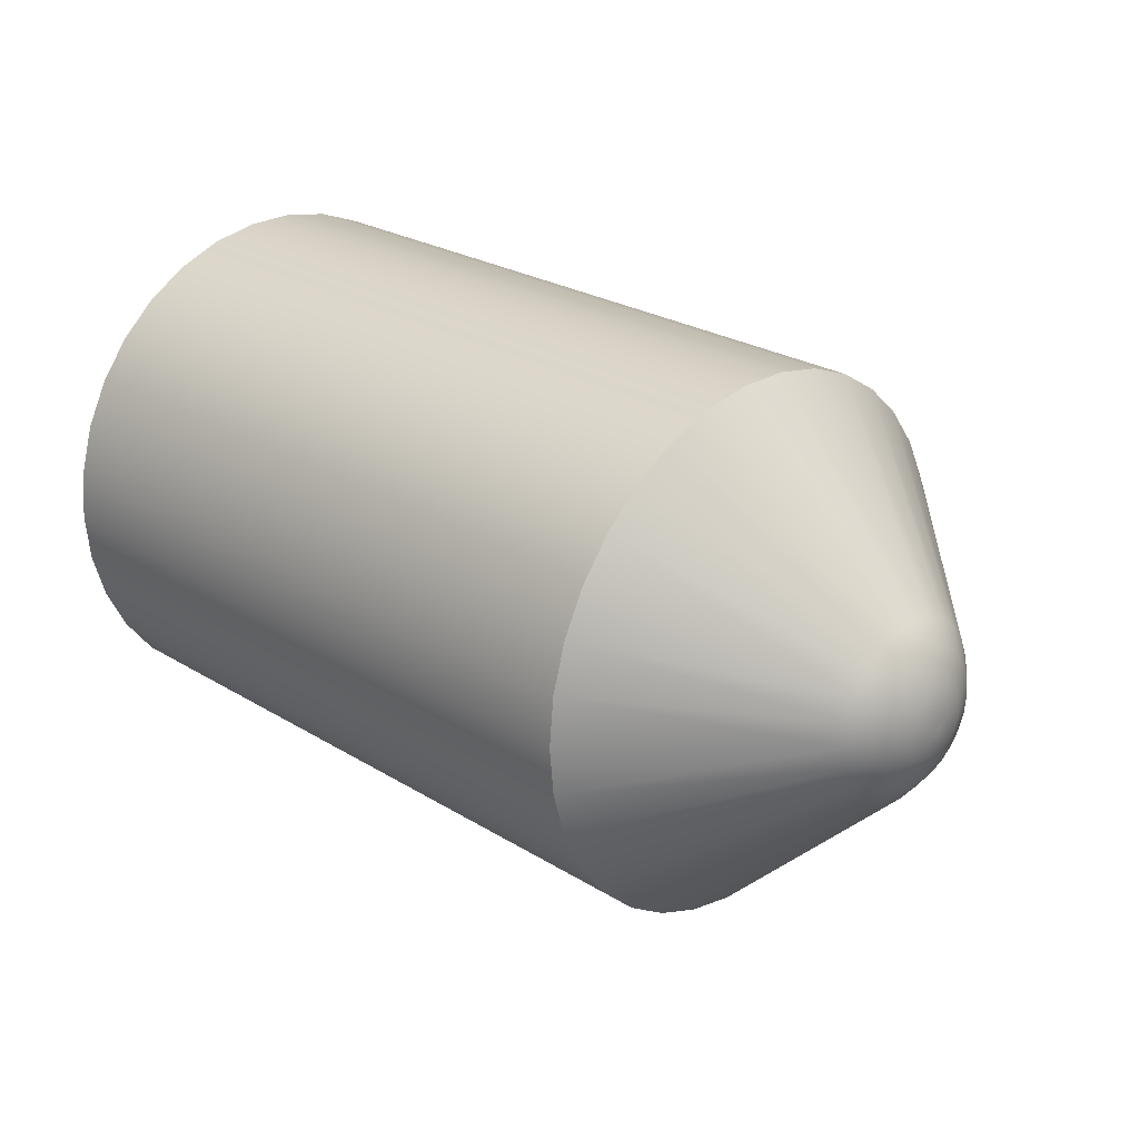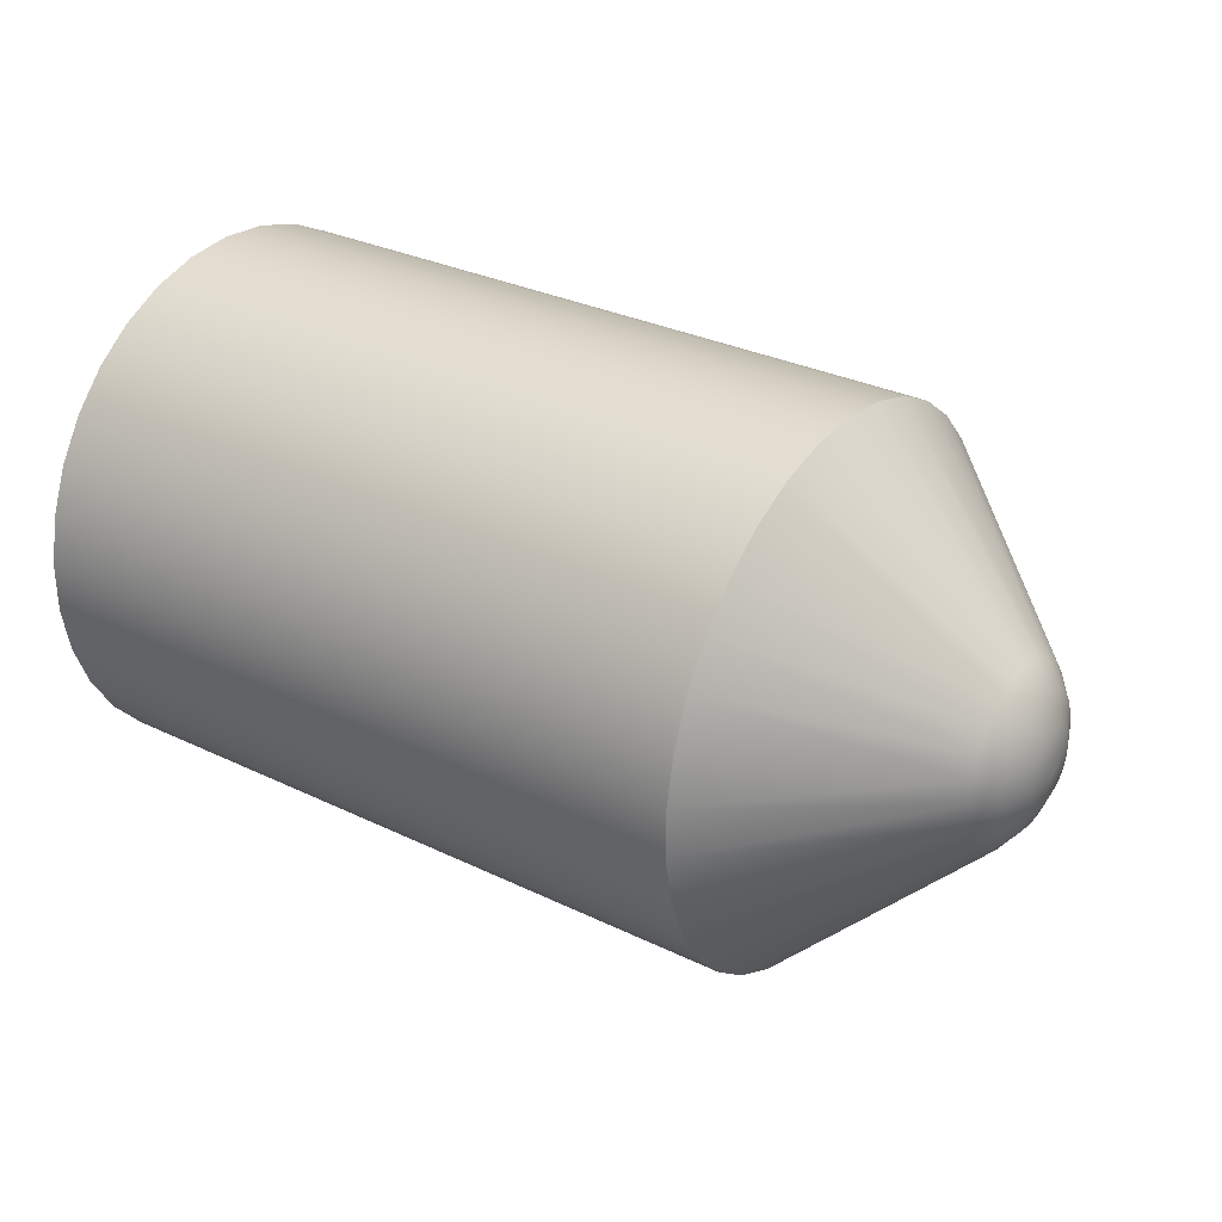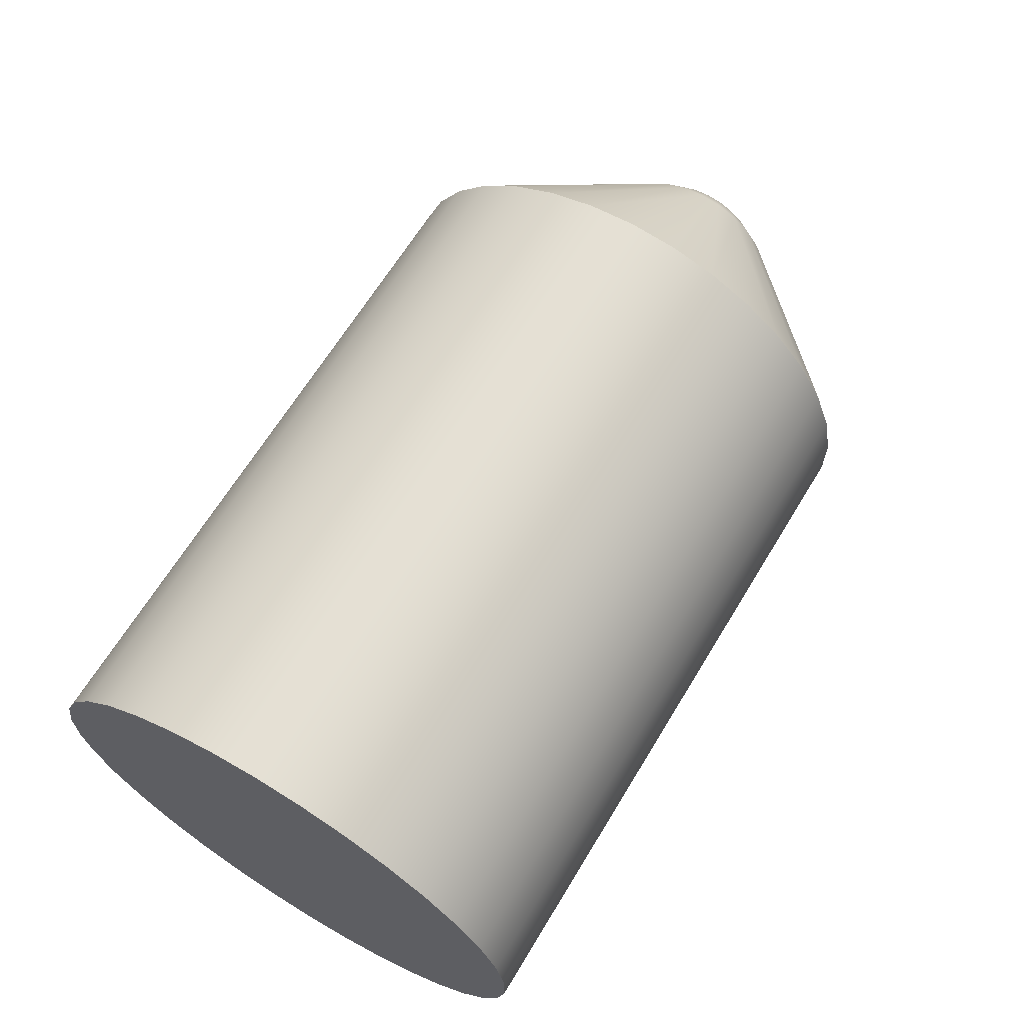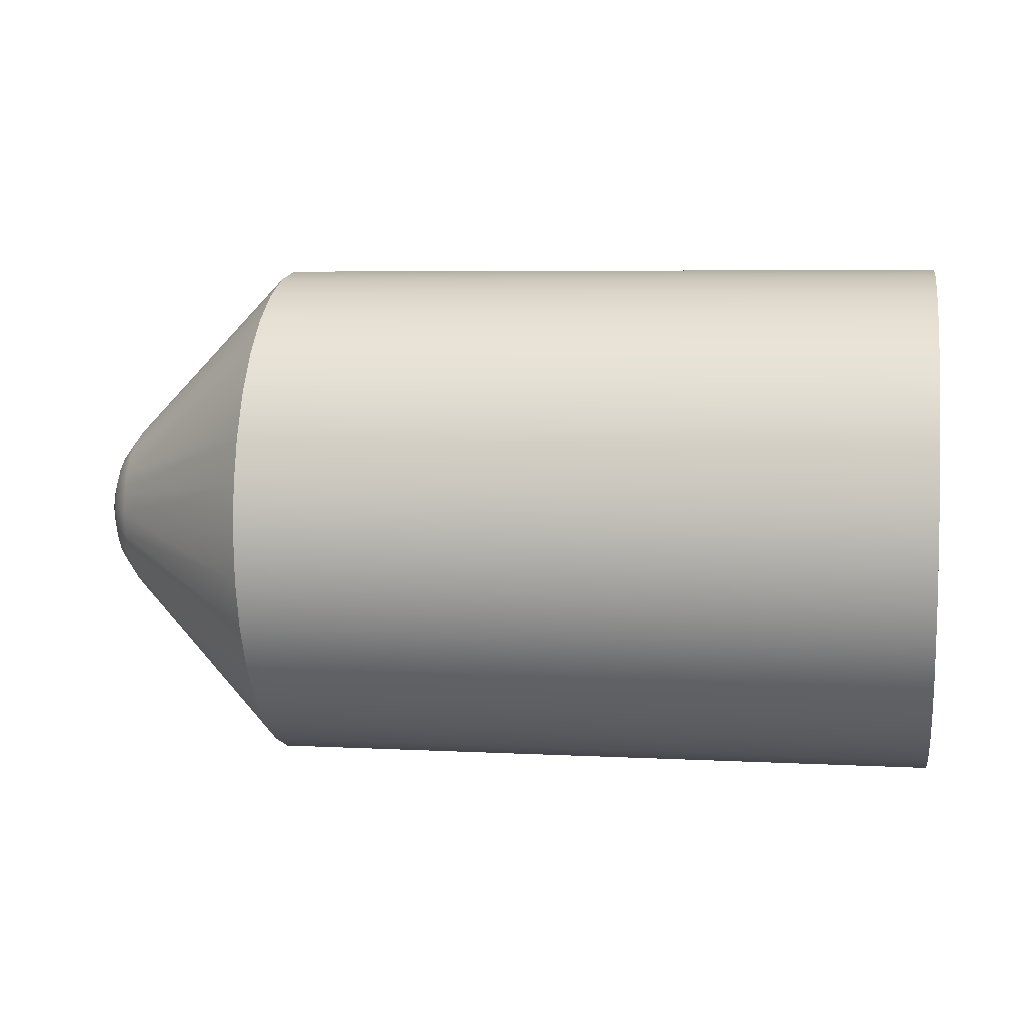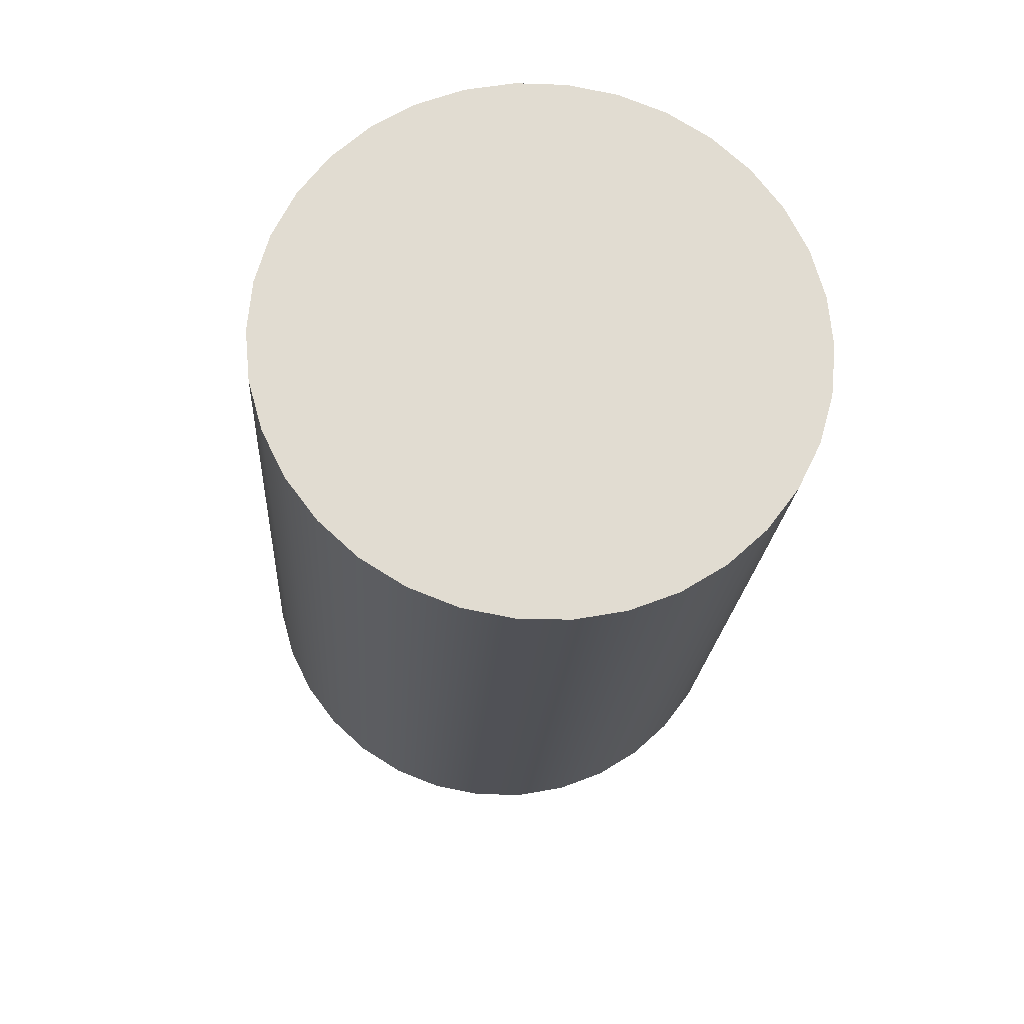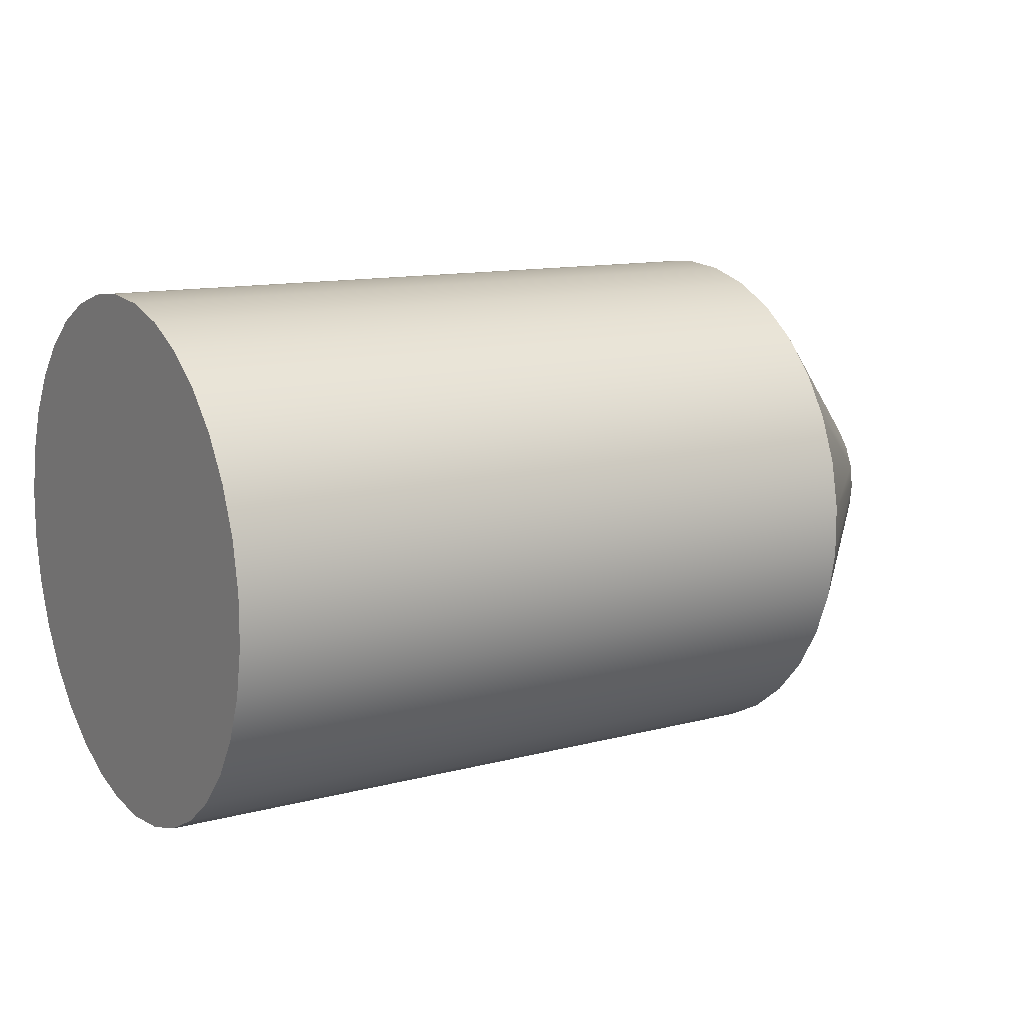
<metadata>
{"format":"obj","ext":"obj","renderer":"f3d","projection":"perspective","resolution":1024,"background":"white","views":[{"elev":25.3,"azim":44.7,"up":"+Y"},{"elev":30.5,"azim":35.0,"up":"+Z"},{"elev":65.5,"azim":-58.8,"up":"+Z"},{"elev":5.7,"azim":-170.8,"up":"+Y"},{"elev":-20.3,"azim":-93.5,"up":"+Y"},{"elev":12.0,"azim":-32.2,"up":"+Z"}]}
</metadata>
<code>
g BulletBody7
v 0 0 -11.07
v 0 -0.0176 -11.07
v 0 -0.03401 -11.06
v 0 -0.0481 -11.05
v 0 -0.05891 -11.03
v 0 -0.0657 -11.02
v 0 -0.06802 -11
v 0 -0.0657 -10.98
v -0 -0.05891 -10.97
v -0 -0.0481 -10.95
v -0 -0.03401 -10.94
v -0 -0.0176 -10.93
v -0 -0 -10.93
v -0 0.0176 -10.93
v -0 0.03401 -10.94
v -0 0.0481 -10.95
v -0 0.05891 -10.97
v -0 0.0657 -10.98
v -0 0.06802 -11
v -0 0.0657 -11.02
v 0 0.05891 -11.03
v 0 0.0481 -11.05
v 0 0.03401 -11.06
v 0 0.0176 -11.07
v -0.659 0 -12.66
v -0.659 0.4294 -12.6
v -0.659 0.8295 -12.44
v -0.659 1.173 -12.17
v -0.659 1.437 -11.83
v -0.659 1.602 -11.43
v -0.659 1.659 -11
v -0.659 1.602 -10.57
v -0.659 1.437 -10.17
v -0.659 1.173 -9.827
v -0.659 0.8295 -9.563
v -0.659 0.4294 -9.398
v -0.659 -0 -9.341
v -0.659 -0.4294 -9.398
v -0.659 -0.8295 -9.563
v -0.659 -1.173 -9.827
v -0.659 -1.437 -10.17
v -0.659 -1.602 -10.57
v -0.659 -1.659 -11
v -0.659 -1.602 -11.43
v -0.659 -1.437 -11.83
v -0.659 -1.173 -12.17
v -0.659 -0.8295 -12.44
v -0.659 -0.4294 -12.6
v -0.07667 0 -10.35
v -0.3014 0 -9.807
v -0.07667 -0.1683 -11.63
v -0.3014 -0.3088 -12.15
v -0.3014 -0 -12.19
v -0.07667 -0 -11.65
v -0.07667 -0.3252 -11.56
v -0.3014 -0.5965 -12.03
v -0.07667 -0.4599 -11.46
v -0.3014 -0.8436 -11.84
v -0.07667 -0.5632 -11.33
v -0.3014 -1.033 -11.6
v -0.07667 -0.6282 -11.17
v -0.3014 -1.152 -11.31
v -0.07667 -0.6504 -11
v -0.3014 -1.193 -11
v -0.07667 -0.6282 -10.83
v -0.3014 -1.152 -10.69
v -0.07667 -0.5632 -10.67
v -0.3014 -1.033 -10.4
v -0.07667 -0.4599 -10.54
v -0.3014 -0.8436 -10.16
v -0.07667 -0.3252 -10.44
v -0.3014 -0.5965 -9.967
v -0.07667 -0.1683 -10.37
v -0.3014 -0.3088 -9.848
v -0.07667 0.1683 -10.37
v -0.3014 0.3088 -9.848
v -0.07667 0.3252 -10.44
v -0.3014 0.5965 -9.967
v -0.07667 0.4599 -10.54
v -0.3014 0.8436 -10.16
v -0.07667 0.5632 -10.67
v -0.3014 1.033 -10.4
v -0.07667 0.6282 -10.83
v -0.3014 1.152 -10.69
v -0.07667 0.6504 -11
v -0.3014 1.193 -11
v -0.07667 0.6282 -11.17
v -0.3014 1.152 -11.31
v -0.07667 0.5632 -11.33
v -0.3014 1.033 -11.6
v -0.07667 0.4599 -11.46
v -0.3014 0.8436 -11.84
v -0.07667 0.3252 -11.56
v -0.3014 0.5965 -12.03
v -0.07667 0.1683 -11.63
v -0.3014 0.3088 -12.15
v -4 0 -16
v -4 0.9187 -15.91
v -4 1.806 -15.66
v -4 2.632 -15.25
v -4 3.368 -14.7
v -4 3.99 -14.01
v -4 4.476 -13.23
v -4 4.809 -12.37
v -4 4.979 -11.46
v -4 4.979 -10.54
v -4 4.809 -9.632
v -4 4.476 -8.771
v -4 3.99 -7.987
v -4 3.368 -7.305
v -4 2.632 -6.749
v -4 1.806 -6.338
v -4 0.9187 -6.085
v -4 -0 -6
v -4 -0.9187 -6.085
v -4 -1.806 -6.338
v -4 -2.632 -6.749
v -4 -3.368 -7.305
v -4 -3.99 -7.987
v -4 -4.476 -8.771
v -4 -4.809 -9.632
v -4 -4.979 -10.54
v -4 -4.979 -11.46
v -4 -4.809 -12.37
v -4 -4.476 -13.23
v -4 -3.99 -14.01
v -4 -3.368 -14.7
v -4 -2.632 -15.25
v -4 -1.806 -15.66
v -4 -0.9187 -15.91
v -17 0 -16
v -17 -0.9187 -15.91
v -17 -1.806 -15.66
v -17 -2.632 -15.25
v -17 -3.368 -14.7
v -17 -3.99 -14.01
v -17 -4.476 -13.23
v -17 -4.809 -12.37
v -17 -4.979 -11.46
v -17 -4.979 -10.54
v -17 -4.809 -9.632
v -17 -4.476 -8.771
v -17 -3.99 -7.987
v -17 -3.368 -7.305
v -17 -2.632 -6.749
v -17 -1.806 -6.338
v -17 -0.9187 -6.085
v -17 -0 -6
v -17 0.9187 -6.085
v -17 1.806 -6.338
v -17 2.632 -6.749
v -17 3.368 -7.305
v -17 3.99 -7.987
v -17 4.476 -8.771
v -17 4.809 -9.632
v -17 4.979 -10.54
v -17 4.979 -11.46
v -17 4.809 -12.37
v -17 4.476 -13.23
v -17 3.99 -14.01
v -17 3.368 -14.7
v -17 2.632 -15.25
v -17 1.806 -15.66
v -17 0.9187 -15.91
f 2 51 1
f 1 51 54
f 1 54 24
f 24 54 95
f 24 95 23
f 23 95 93
f 23 93 22
f 22 93 91
f 22 91 21
f 21 91 89
f 21 89 20
f 20 89 87
f 20 87 19
f 19 87 85
f 19 85 18
f 18 85 83
f 18 83 17
f 17 83 81
f 17 81 16
f 16 81 79
f 16 79 15
f 15 79 77
f 15 77 14
f 14 77 75
f 14 75 13
f 13 75 49
f 13 49 12
f 12 49 73
f 12 73 11
f 11 73 71
f 11 71 10
f 10 71 69
f 10 69 9
f 9 69 67
f 9 67 8
f 8 67 65
f 8 65 7
f 7 65 63
f 7 63 6
f 6 63 61
f 6 61 5
f 5 61 59
f 5 59 4
f 4 59 57
f 4 57 3
f 3 57 55
f 3 55 2
f 2 55 51
f 26 96 25
f 25 96 53
f 25 53 48
f 48 53 52
f 48 52 47
f 47 52 56
f 47 56 46
f 46 56 58
f 46 58 45
f 45 58 60
f 45 60 44
f 44 60 62
f 44 62 43
f 43 62 64
f 43 64 42
f 42 64 66
f 42 66 41
f 41 66 68
f 41 68 40
f 40 68 70
f 40 70 39
f 39 70 72
f 39 72 38
f 38 72 74
f 38 74 37
f 37 74 50
f 37 50 36
f 36 50 76
f 36 76 35
f 35 76 78
f 35 78 34
f 34 78 80
f 34 80 33
f 33 80 82
f 33 82 32
f 32 82 84
f 32 84 31
f 31 84 86
f 31 86 30
f 30 86 88
f 30 88 29
f 29 88 90
f 29 90 28
f 28 90 92
f 28 92 27
f 27 92 94
f 27 94 26
f 26 94 96
f 49 50 73
f 73 50 74
f 73 74 71
f 71 74 72
f 71 72 69
f 69 72 70
f 69 70 67
f 67 70 68
f 67 68 65
f 65 68 66
f 65 66 63
f 63 66 64
f 63 64 61
f 61 64 62
f 61 62 59
f 59 62 60
f 59 60 57
f 57 60 58
f 57 58 55
f 55 58 56
f 55 56 51
f 51 56 52
f 51 52 54
f 54 52 53
f 54 53 95
f 95 53 96
f 95 96 93
f 93 96 94
f 93 94 91
f 91 94 92
f 91 92 89
f 89 92 90
f 89 90 87
f 87 90 88
f 87 88 85
f 85 88 86
f 85 86 83
f 83 86 84
f 83 84 81
f 81 84 82
f 81 82 79
f 79 82 80
f 79 80 77
f 77 80 78
f 77 78 75
f 75 78 76
f 75 76 49
f 49 76 50
f 130 97 25
f 25 97 98
f 25 98 26
f 26 98 99
f 26 99 27
f 27 99 100
f 27 100 101
f 27 101 28
f 28 101 102
f 28 102 29
f 29 102 103
f 29 103 30
f 30 103 104
f 30 104 105
f 30 105 31
f 31 105 106
f 31 106 32
f 32 106 107
f 32 107 108
f 32 108 33
f 33 108 109
f 33 109 34
f 34 109 110
f 34 110 35
f 35 110 111
f 35 111 112
f 35 112 36
f 36 112 113
f 36 113 37
f 37 113 114
f 37 114 115
f 37 115 38
f 38 115 116
f 38 116 39
f 39 116 117
f 39 117 118
f 39 118 40
f 40 118 119
f 40 119 41
f 41 119 120
f 41 120 42
f 42 120 121
f 42 121 122
f 42 122 43
f 43 122 123
f 43 123 44
f 44 123 124
f 44 124 125
f 44 125 45
f 45 125 126
f 45 126 46
f 46 126 127
f 46 127 47
f 47 127 128
f 47 128 129
f 47 129 48
f 48 129 130
f 48 130 25
f 24 14 1
f 1 14 13
f 1 13 2
f 2 13 12
f 2 12 3
f 3 12 11
f 3 11 4
f 4 11 10
f 4 10 5
f 5 10 9
f 5 9 6
f 6 9 8
f 6 8 7
f 14 24 15
f 15 24 23
f 15 23 16
f 16 23 22
f 16 22 17
f 17 22 21
f 17 21 18
f 18 21 20
f 18 20 19
f 132 147 131
f 131 147 148
f 131 148 164
f 164 148 149
f 164 149 163
f 163 149 150
f 163 150 162
f 162 150 151
f 162 151 161
f 161 151 152
f 161 152 160
f 160 152 153
f 160 153 159
f 159 153 154
f 159 154 158
f 158 154 155
f 158 155 157
f 157 155 156
f 147 132 146
f 146 132 133
f 146 133 145
f 145 133 134
f 145 134 144
f 144 134 135
f 144 135 143
f 143 135 136
f 143 136 142
f 142 136 137
f 142 137 141
f 141 137 138
f 141 138 140
f 140 138 139
f 130 132 97
f 97 132 131
f 97 131 98
f 98 131 164
f 98 164 99
f 99 164 163
f 99 163 100
f 100 163 162
f 100 162 101
f 101 162 161
f 101 161 102
f 102 161 160
f 102 160 103
f 103 160 159
f 103 159 104
f 104 159 158
f 104 158 105
f 105 158 157
f 105 157 106
f 106 157 156
f 106 156 107
f 107 156 155
f 107 155 108
f 108 155 154
f 108 154 109
f 109 154 153
f 109 153 110
f 110 153 152
f 110 152 111
f 111 152 151
f 111 151 112
f 112 151 150
f 112 150 113
f 113 150 149
f 113 149 114
f 114 149 148
f 114 148 115
f 115 148 147
f 115 147 116
f 116 147 146
f 116 146 117
f 117 146 145
f 117 145 118
f 118 145 144
f 118 144 119
f 119 144 143
f 119 143 120
f 120 143 142
f 120 142 121
f 121 142 141
f 121 141 122
f 122 141 140
f 122 140 123
f 123 140 139
f 123 139 124
f 124 139 138
f 124 138 125
f 125 138 137
f 125 137 126
f 126 137 136
f 126 136 127
f 127 136 135
f 127 135 128
f 128 135 134
f 128 134 129
f 129 134 133
f 129 133 130
f 130 133 132

</code>
